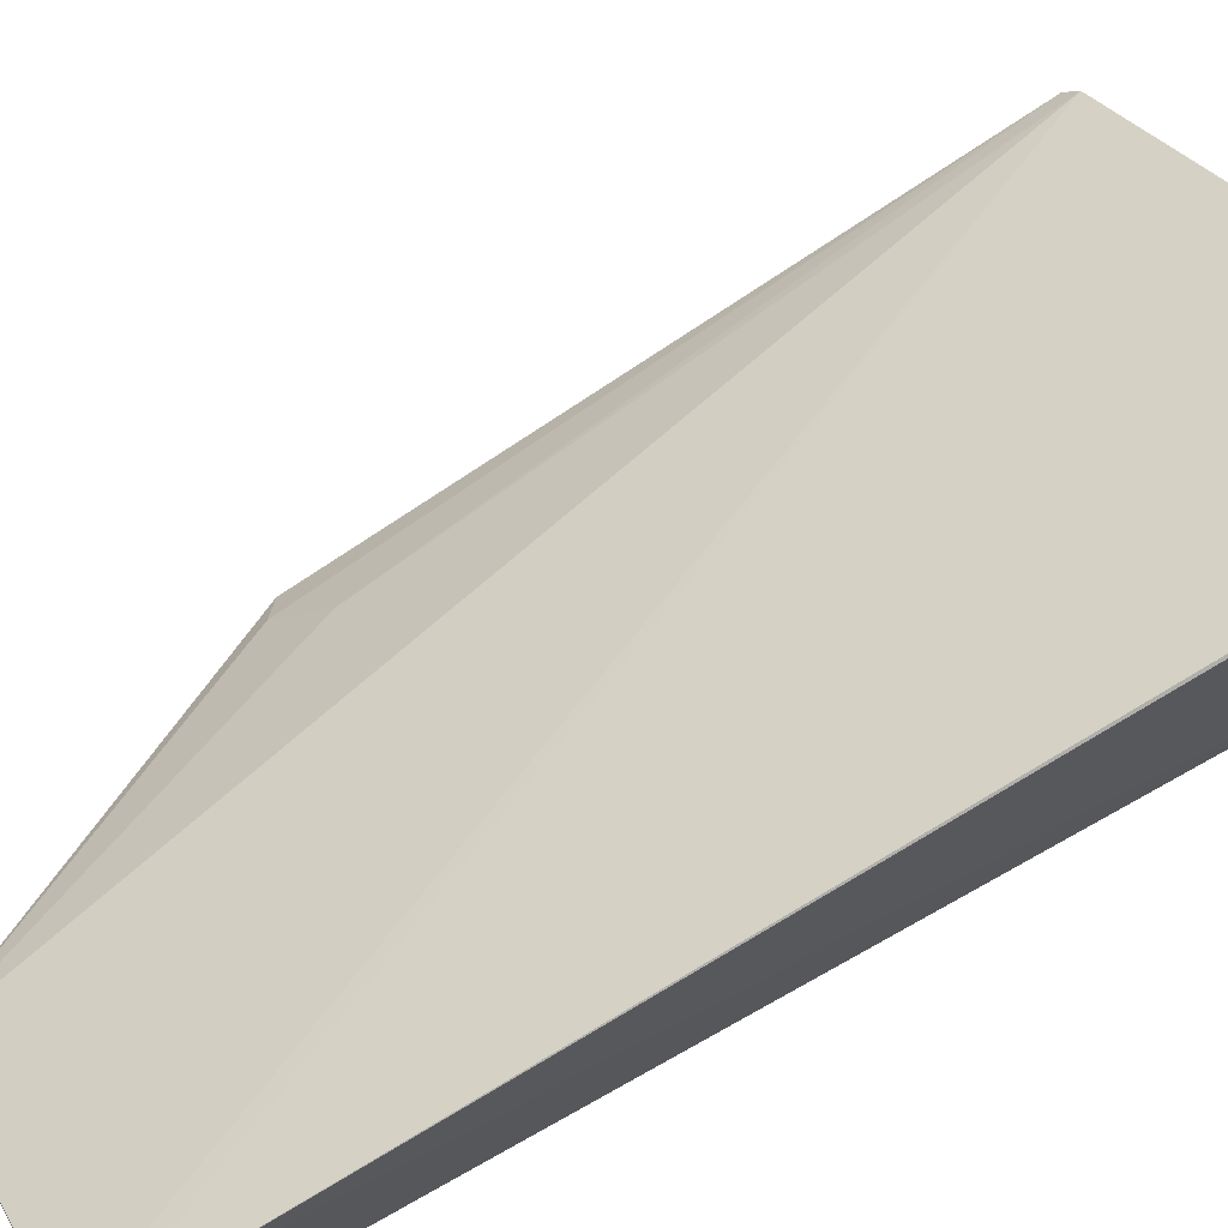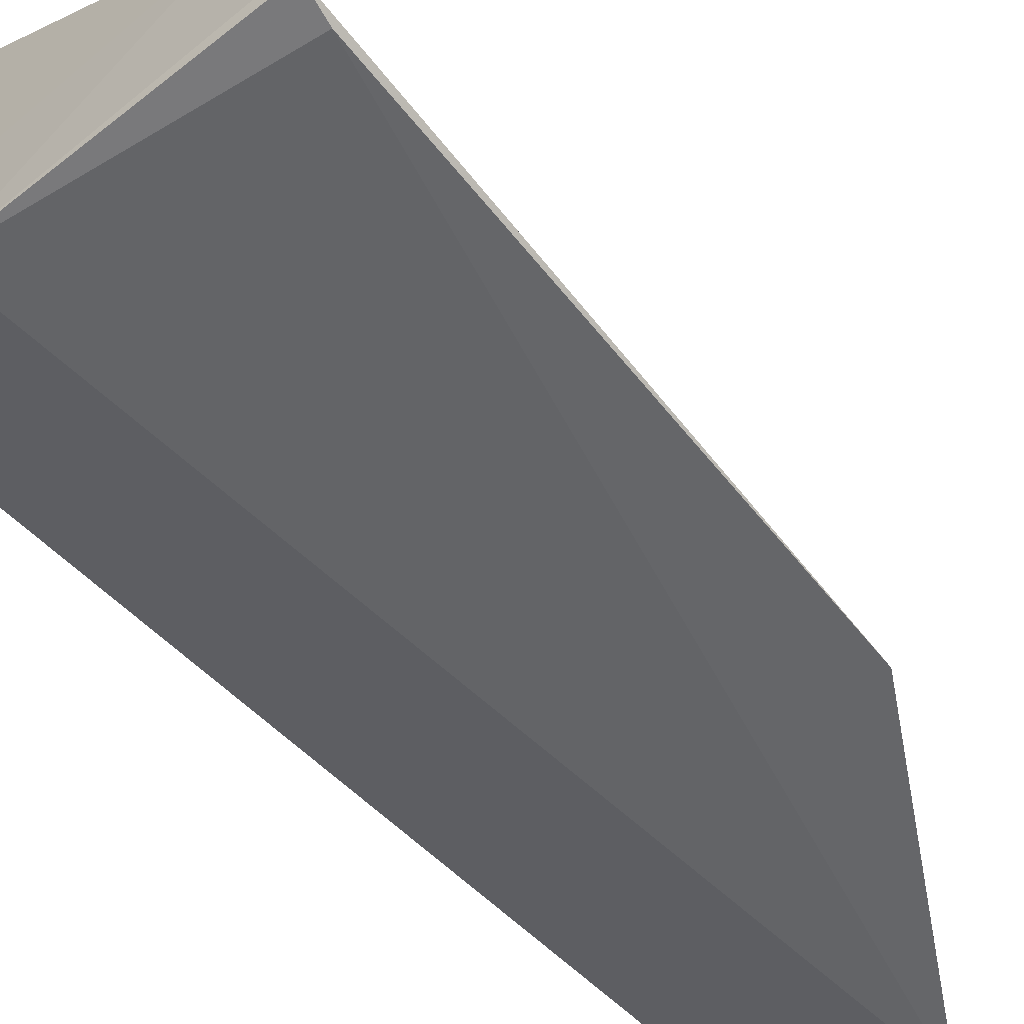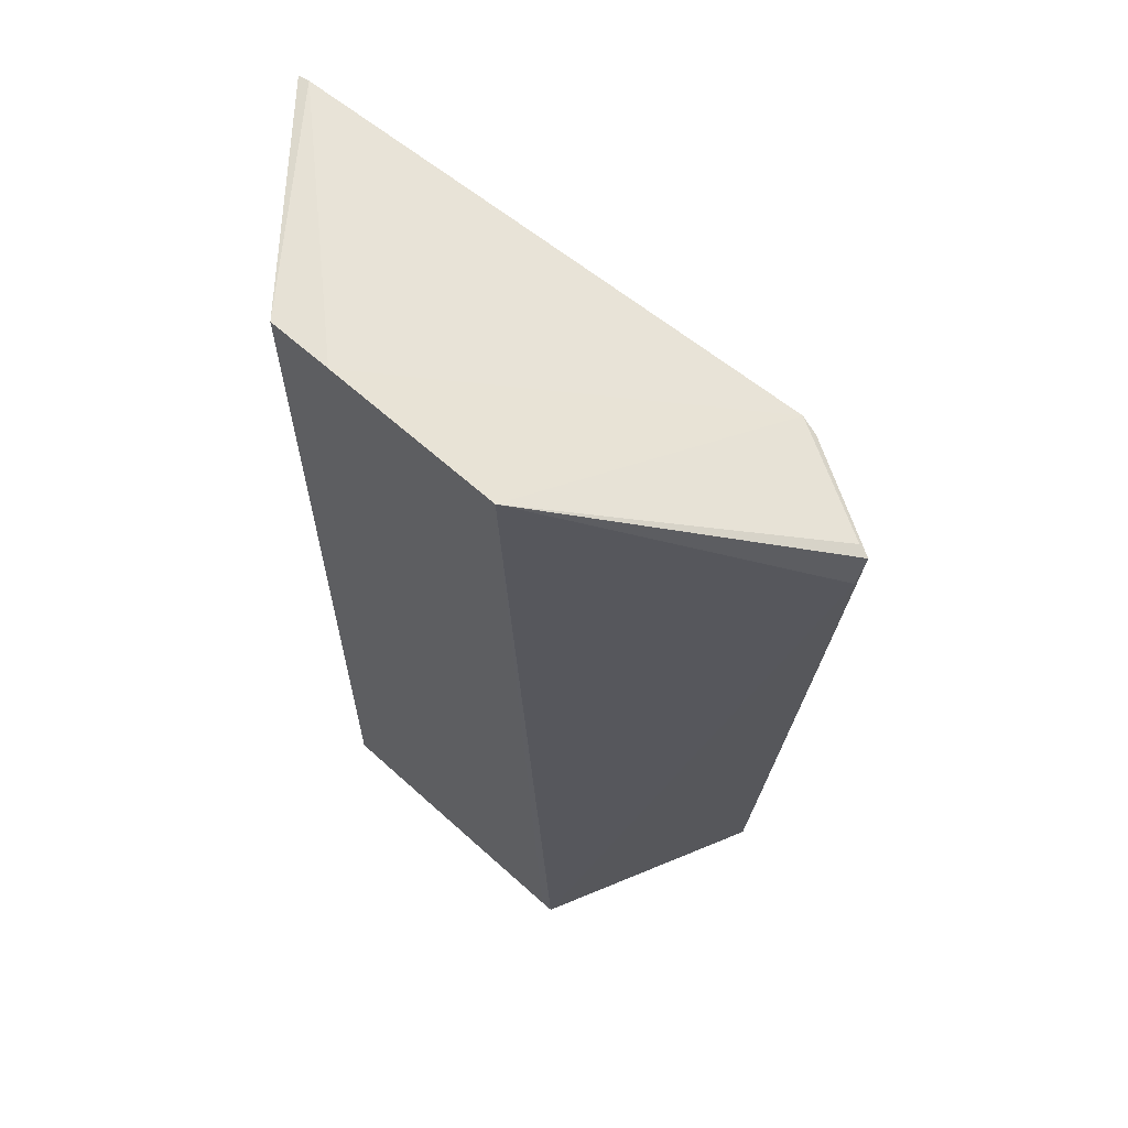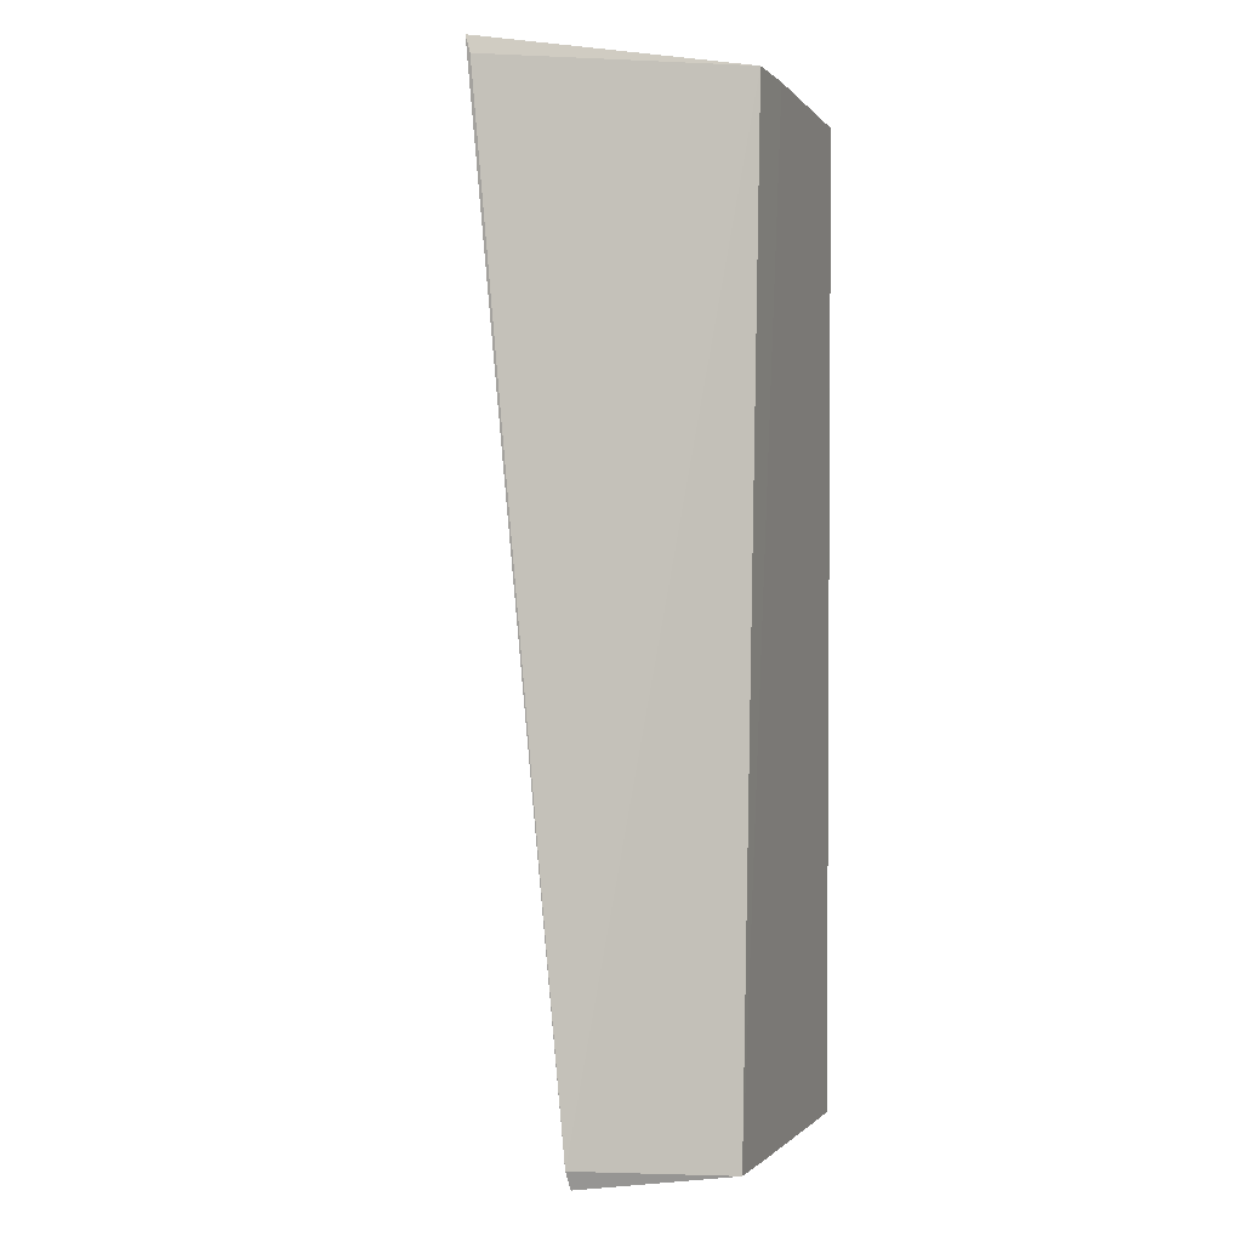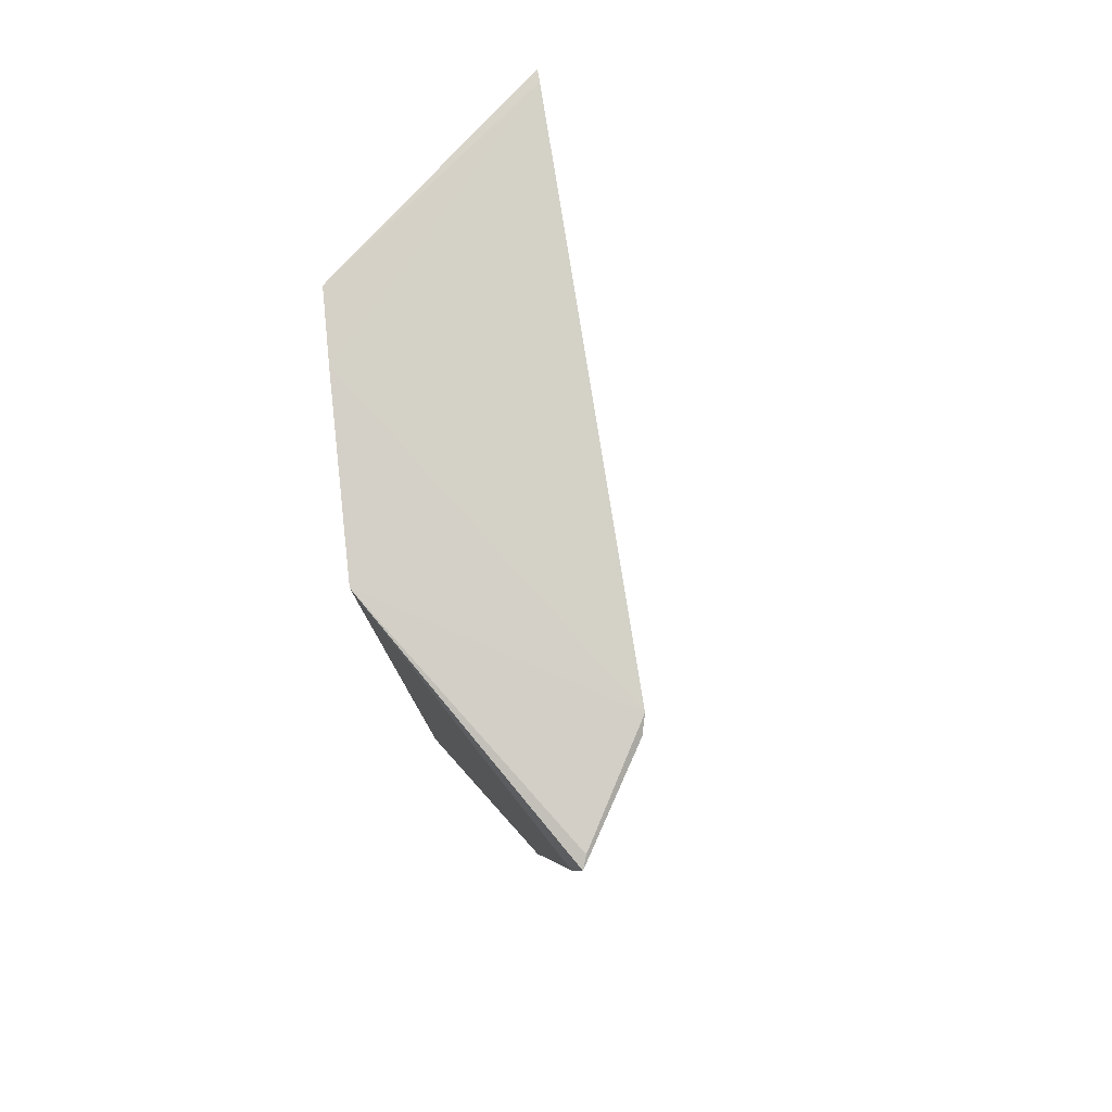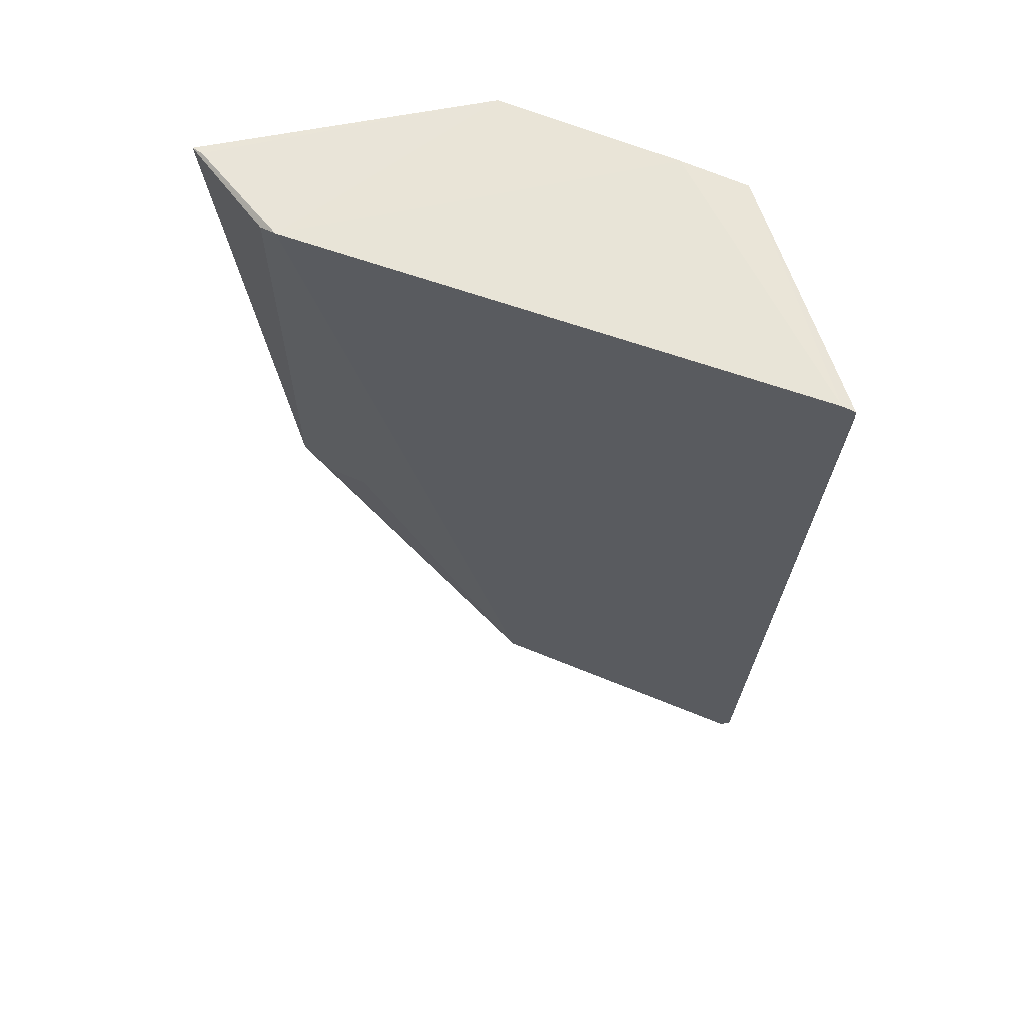
<metadata>
{"format":"obj","ext":"obj","renderer":"f3d","projection":"perspective","resolution":1024,"background":"white","views":[{"elev":66.6,"azim":-120.2,"up":"+Y"},{"elev":-54.7,"azim":42.0,"up":"+Y"},{"elev":62.1,"azim":5.0,"up":"+Z"},{"elev":-1.2,"azim":-109.6,"up":"+Z"},{"elev":79.9,"azim":46.2,"up":"+Z"},{"elev":61.5,"azim":165.3,"up":"+Z"}]}
</metadata>
<code>
v 0.06388 0.06328 0.09695
v 0.0662 0.05819 0.09672
v 0.06392 0.05801 0.07211
v 0.04523 0.07263 0.05843
v 0.04557 0.06558 0.09678
v 0.05495 0.06514 0.05849
v 0.06437 0.06269 0.09673
v 0.05399 0.05905 0.09689
v 0.04498 0.07641 0.09677
v 0.06155 0.06117 0.07282
v 0.0659 0.05863 0.09682
v 0.06591 0.05796 0.09532
v 0.05565 0.05855 0.05841
v 0.04493 0.07293 0.05915
v 0.04542 0.0761 0.09688
v 0.06297 0.05917 0.07145
v 0.05522 0.05888 0.05839
v 0.0456 0.0663 0.05839
v 0.04487 0.07627 0.09614
v 0.04783 0.0638 0.09688
v 0.04788 0.06454 0.05837
v 0.05328 0.06038 0.05838
f 6 4 1
f 7 1 2
f 7 2 3
f 10 6 1
f 10 1 7
f 11 8 2
f 11 2 1
f 11 1 8
f 12 3 2
f 12 2 8
f 13 6 3
f 13 12 8
f 13 3 12
f 14 9 1
f 14 1 4
f 15 1 9
f 15 9 5
f 16 10 7
f 16 7 3
f 16 3 6
f 16 6 10
f 17 4 6
f 17 6 13
f 17 13 8
f 18 14 4
f 18 5 14
f 19 14 5
f 19 5 9
f 19 9 14
f 20 8 1
f 20 1 15
f 20 15 5
f 20 5 18
f 21 18 4
f 21 20 18
f 21 8 20
f 22 21 4
f 22 4 17
f 22 17 8
f 22 8 21

</code>
